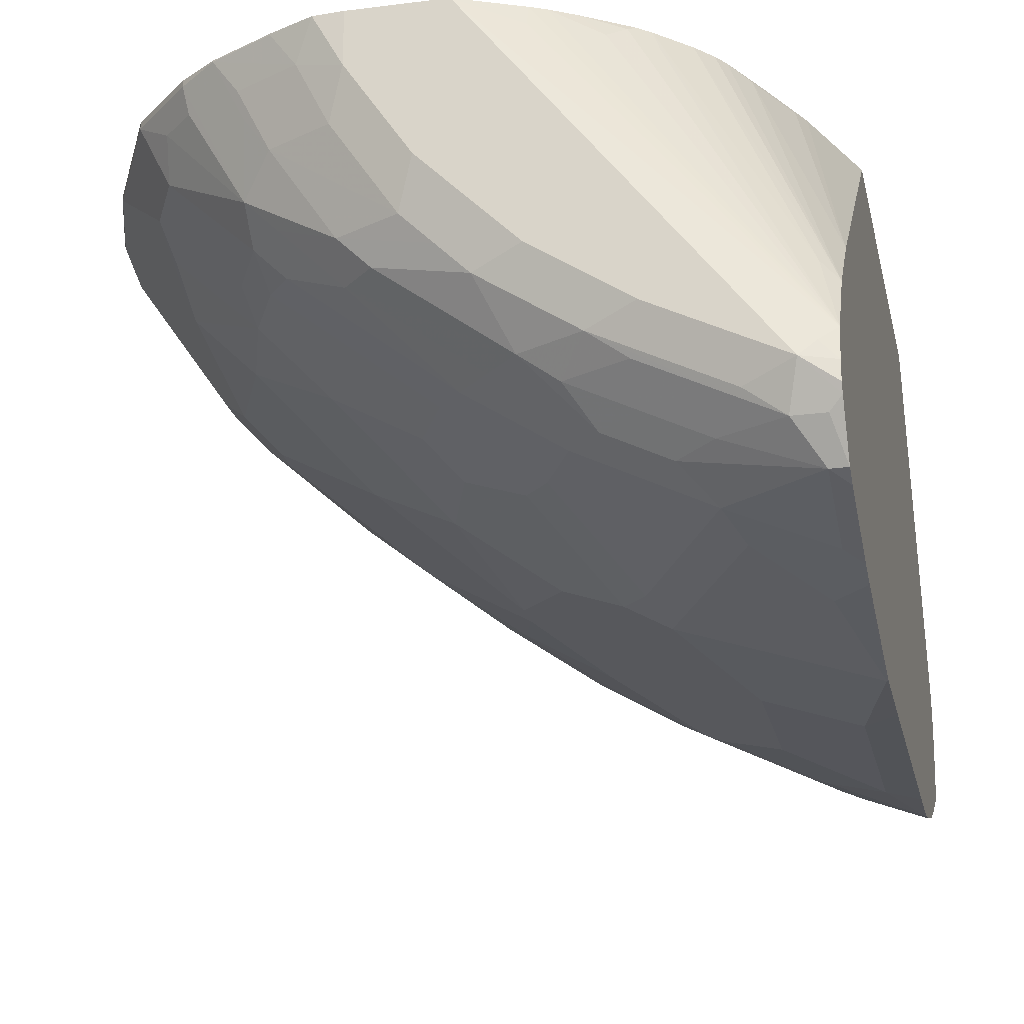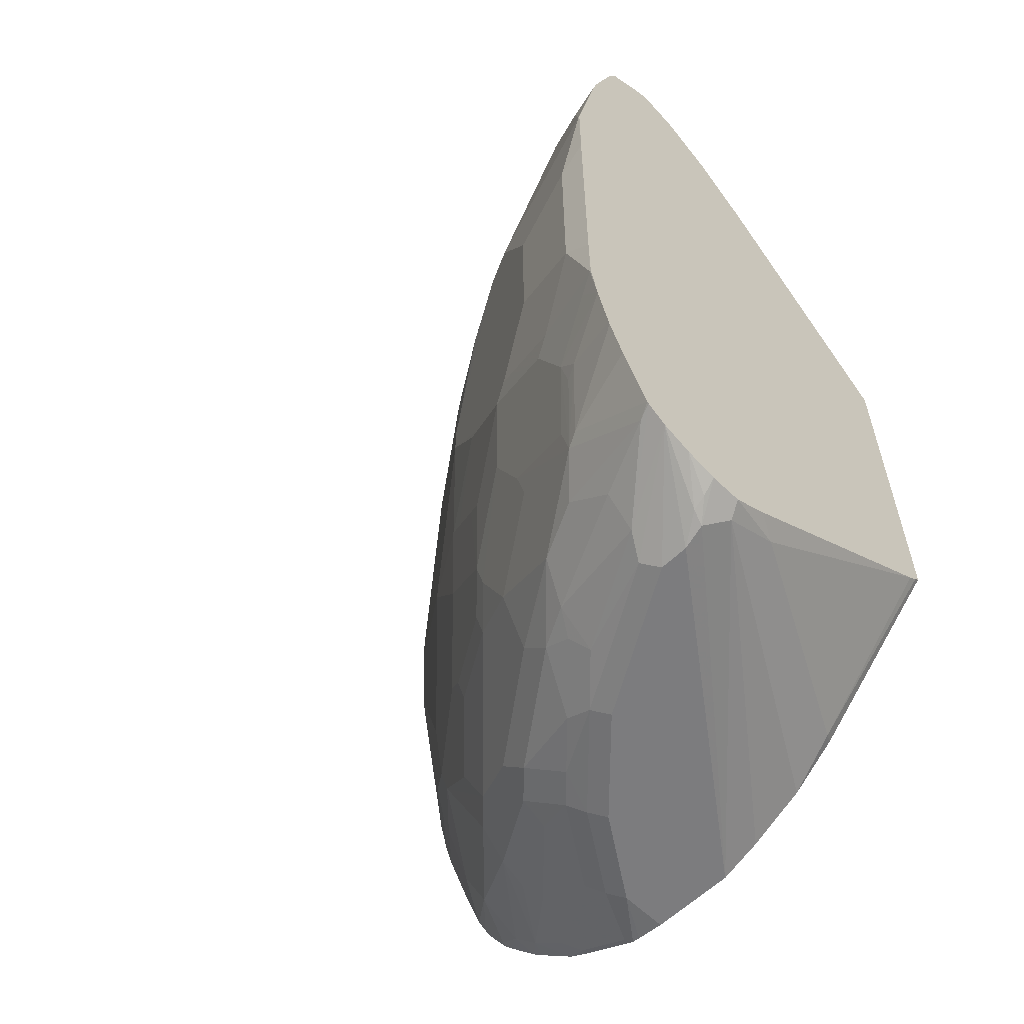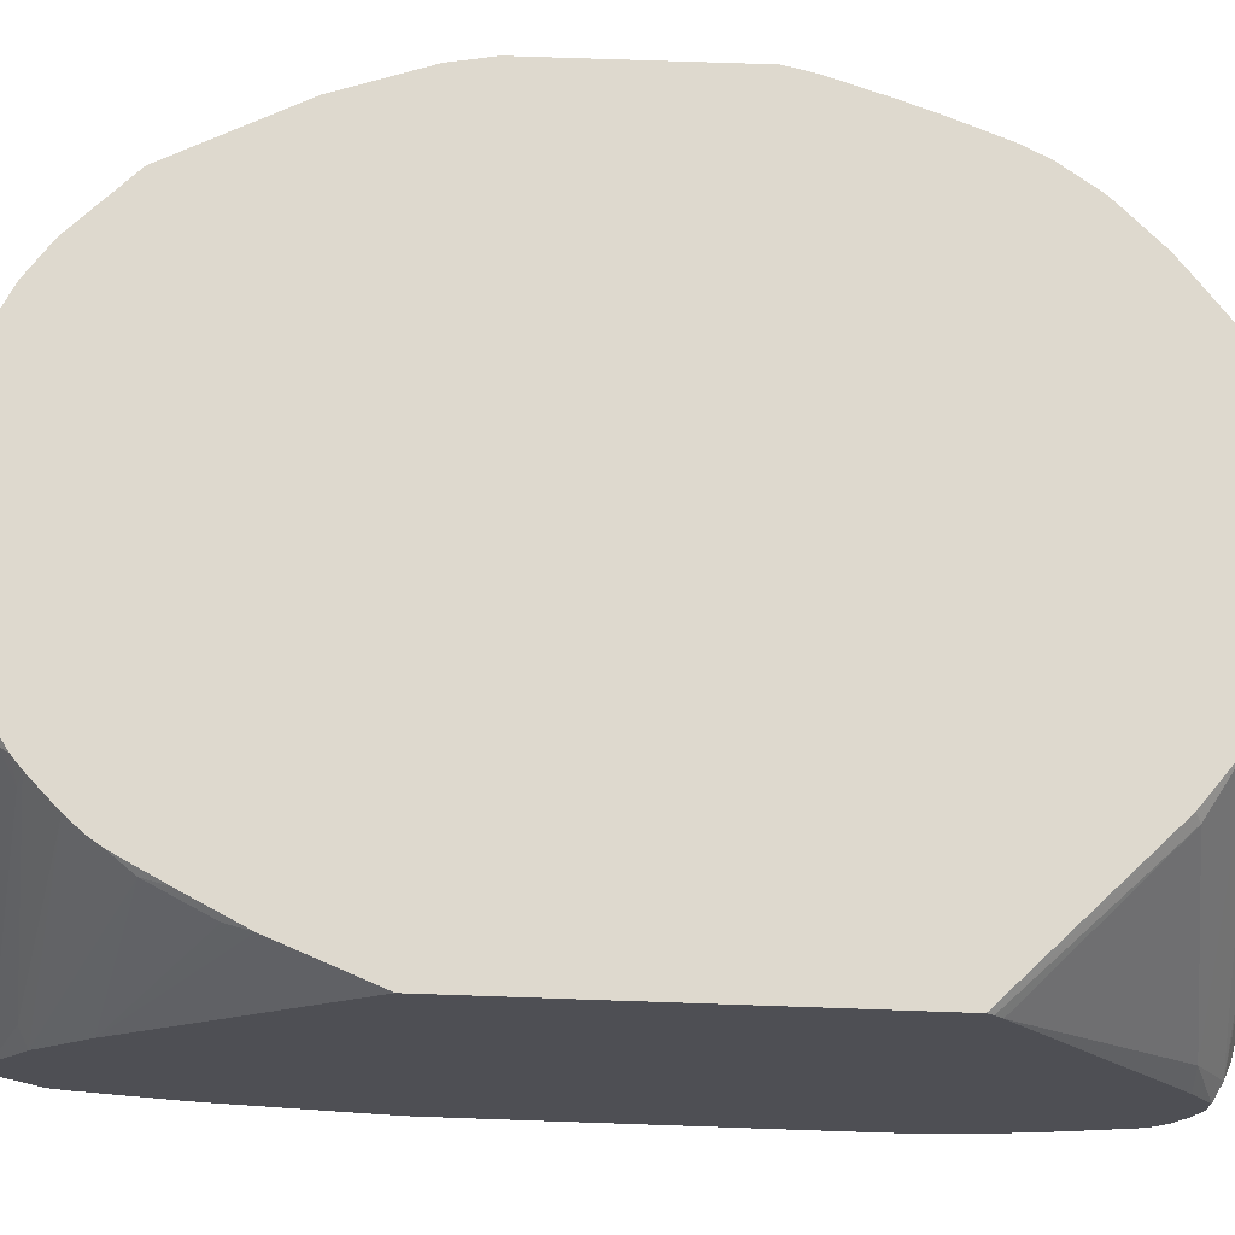
<metadata>
{"format":"obj","ext":"obj","renderer":"f3d","projection":"perspective","resolution":1024,"background":"white","views":[{"elev":-22.3,"azim":12.4,"up":"+Y"},{"elev":-58.9,"azim":44.9,"up":"+Z"},{"elev":71.6,"azim":92.0,"up":"+Y"}]}
</metadata>
<code>
v -0.7511 -0.1844 0.1161
v -0.7474 -0.1918 0.1124
v -0.7408 -0.2051 0.1256
v -0.7441 -0.1885 0.1488
v -0.7462 -0.1844 0.1447
v -0.7511 -0.1844 -0.02269
v -0.7474 -0.1918 -0.02641
v -0.7011 -0.2646 0.06608
v -0.7011 -0.2447 0.1653
v -0.7243 -0.2084 0.1686
v -0.7375 -0.2017 0.1422
v -0.7408 -0.2051 -0.01321
v -0.7243 -0.1885 0.2083
v -0.7263 -0.1844 0.2041
v -0.7483 -0.1844 -0.03526
v -0.7462 -0.1844 -0.04359
v -0.7441 -0.1885 -0.04462
v -0.7243 -0.2084 -0.06448
v -0.7276 -0.2117 -0.04628
v -0.6614 -0.3043 0.06608
v -0.6812 -0.2844 0.08595
v -0.6812 -0.2646 0.1852
v -0.7011 -0.2646 0.04634
v -0.6846 -0.2481 0.2083
v -0.6978 -0.2216 0.2215
v -0.7011 -0.2447 -0.05288
v -0.7065 -0.1844 0.2439
v -0.7243 -0.1844 0.2083
v -0.6846 -0.2282 0.248
v -0.7044 -0.2084 0.2282
v -0.6846 -0.2084 0.2679
v -0.6846 -0.1885 0.2877
v -0.7341 -0.1844 -0.08083
v -0.7243 -0.1885 -0.1042
v -0.6846 -0.2481 -0.1042
v -0.6879 -0.2513 -0.08596
v -0.5027 -0.4233 0.06608
v -0.582 -0.3638 0.1256
v -0.6019 -0.344 0.1455
v -0.6416 -0.3043 0.1852
v -0.6614 -0.3043 0.04634
v -0.6217 -0.3043 0.2447
v -0.6812 -0.2447 0.2248
v -0.6812 -0.2646 -0.07275
v -0.6812 -0.2844 0.02647
v -0.7003 -0.1844 0.2563
v -0.625 -0.2877 0.2679
v -0.6052 -0.2877 0.3075
v -0.6647 -0.2282 0.2877
v -0.6614 -0.2051 0.3042
v -0.6416 -0.2051 0.3241
v -0.6449 -0.1885 0.3274
v -0.6606 -0.1844 0.3117
v -0.6846 -0.1844 0.2877
v -0.7263 -0.1844 -0.1031
v -0.7077 -0.1918 -0.1455
v -0.6846 -0.2282 -0.1438
v -0.6449 -0.2877 -0.124
v -0.6482 -0.2911 -0.1058
v -0.4233 -0.463 0.1653
v -0.463 -0.4431 0.1455
v -0.5225 -0.4034 0.1653
v -0.5027 -0.4233 0.04634
v -0.5424 -0.3836 0.1852
v -0.582 -0.344 0.2248
v -0.668 -0.2911 -0.006606
v -0.6019 -0.344 -0.03301
v -0.582 -0.3638 -0.01321
v -0.5027 -0.3836 0.2844
v -0.6019 -0.3043 0.2844
v -0.5854 -0.3076 0.3075
v -0.5854 -0.2877 0.3274
v -0.6052 -0.2679 0.3274
v -0.6449 -0.1844 0.3274
v -0.6019 -0.2249 0.3439
v -0.6217 -0.1852 0.3439
v -0.7114 -0.1844 -0.1418
v -0.7044 -0.1885 -0.1538
v -0.6647 -0.2282 -0.1835
v -0.6052 -0.2877 -0.2034
v -0.5854 -0.3076 -0.2034
v -0.6052 -0.3076 -0.1636
v -0.6085 -0.3109 -0.1455
v -0.582 -0.344 -0.1124
v -0.6416 -0.3043 -0.07275
v -0.3969 -0.4762 0.1587
v -0.4068 -0.4663 0.1885
v -0.4432 -0.4431 0.205
v -0.4828 -0.4233 0.1852
v -0.5027 -0.4034 0.2248
v -0.5225 -0.4034 -0.03301
v -0.463 -0.4431 -0.01321
v -0.4498 -0.4498 -0.02641
v -0.5225 -0.3836 0.2447
v -0.5424 -0.3836 -0.07275
v -0.506 -0.3869 0.2679
v -0.4862 -0.3869 0.3075
v -0.5457 -0.3274 0.3274
v -0.5457 -0.3076 0.3472
v -0.5854 -0.2481 0.3472
v -0.6217 -0.1844 0.3439
v -0.6052 -0.2084 0.3472
v -0.5655 -0.2084 0.3671
v -0.582 -0.1852 0.3637
v -0.5812 -0.1844 0.3642
v -0.7058 -0.1844 -0.1531
v -0.703 -0.1844 -0.1586
v -0.6846 -0.1885 -0.1835
v -0.6614 -0.1984 -0.205
v -0.6052 -0.2679 -0.2232
v -0.5854 -0.2877 -0.2232
v -0.5457 -0.3076 -0.2431
v -0.5457 -0.3274 -0.2232
v -0.506 -0.3671 -0.2034
v -0.506 -0.3869 -0.1636
v -0.5655 -0.3473 -0.1438
v -0.5258 -0.3274 -0.2431
v -0.5688 -0.3505 -0.1256
v -0.5093 -0.3902 -0.1455
v -0.4895 -0.4101 -0.1256
v -0.3704 -0.4894 0.07275
v -0.3572 -0.496 0.07935
v -0.2977 -0.5159 0.07935
v -0.2778 -0.5159 0.1587
v -0.377 -0.4762 0.1984
v -0.463 -0.4233 0.2447
v -0.387 -0.4663 0.2282
v -0.4465 -0.4266 0.2679
v -0.4994 -0.4002 0.2414
v -0.5093 -0.4101 -0.04628
v -0.4233 -0.463 -0.05288
v -0.4266 -0.4266 0.3075
v -0.4068 -0.4266 0.3274
v -0.4663 -0.3869 0.3274
v -0.4432 -0.4233 0.2844
v -0.4465 -0.3869 0.3472
v -0.5258 -0.3274 0.3472
v -0.4862 -0.3274 0.3671
v -0.506 -0.3076 0.3671
v -0.5457 -0.2481 0.3671
v -0.5357 -0.2183 0.377
v -0.5544 -0.1844 0.3758
v -0.6866 -0.1844 -0.1825
v -0.6804 -0.1844 -0.1897
v -0.6567 -0.1844 -0.2144
v -0.6416 -0.1984 -0.2249
v -0.6052 -0.2481 -0.2331
v -0.5952 -0.2381 -0.2455
v -0.5457 -0.2877 -0.253
v -0.5159 -0.2977 -0.2654
v -0.4961 -0.3175 -0.2654
v -0.4663 -0.3869 -0.2232
v -0.4465 -0.3869 -0.2431
v -0.4663 -0.4068 -0.1835
v -0.4862 -0.4068 -0.1438
v -0.4663 -0.3473 -0.2629
v -0.43 -0.4498 -0.1058
v -0.4696 -0.4299 -0.08596
v -0.4828 -0.4233 -0.07275
v -0.3704 -0.4894 -0.02641
v -0.3572 -0.496 -0.01981
v -0.2769 -0.5164 0.09826
v -0.2977 -0.5159 -0.05949
v -0.2769 -0.5159 0.1587
v -0.2769 -0.515 0.1634
v -0.2769 -0.4951 0.2626
v -0.2778 -0.496 0.2579
v -0.2977 -0.496 0.2381
v -0.3373 -0.4762 0.2778
v -0.3473 -0.4663 0.3075
v -0.4101 -0.4696 -0.06609
v -0.3969 -0.4762 -0.05949
v -0.3671 -0.4464 0.3274
v -0.3836 -0.4233 0.3439
v -0.4233 -0.4034 0.3439
v -0.4068 -0.3869 0.3671
v -0.4663 -0.3473 0.3671
v -0.4366 -0.3373 0.377
v -0.4763 -0.2977 0.377
v -0.4961 -0.2778 0.377
v -0.5357 -0.1844 0.377
v -0.649 -0.1844 -0.2211
v -0.6198 -0.1844 -0.2449
v -0.6151 -0.1984 -0.2455
v -0.5854 -0.2282 -0.253
v -0.5556 -0.2381 -0.2654
v -0.506 -0.2877 -0.2728
v -0.4862 -0.3076 -0.2728
v -0.4465 -0.3473 -0.2728
v -0.43 -0.4101 -0.2249
v -0.4068 -0.4266 -0.2232
v -0.4266 -0.3869 -0.253
v -0.4167 -0.4034 -0.2447
v -0.3473 -0.4663 -0.2034
v -0.4068 -0.4464 -0.1636
v -0.4101 -0.4498 -0.1455
v -0.3308 -0.4894 -0.1455
v -0.3506 -0.4894 -0.1058
v -0.2769 -0.5164 -0.07884
v -0.3373 -0.496 -0.09916
v -0.2778 -0.5159 -0.119
v -0.2769 -0.4916 0.2768
v -0.3175 -0.4762 0.2976
v -0.2944 -0.4928 0.2546
v -0.2877 -0.4663 0.3472
v -0.3439 -0.4431 0.3439
v -0.3043 -0.4431 0.3637
v -0.3439 -0.4233 0.3637
v -0.3836 -0.4034 0.3637
v -0.3274 -0.4266 0.3671
v -0.3373 -0.3968 0.377
v -0.377 -0.377 0.377
v -0.4763 -0.1844 0.377
v -0.6066 -0.1844 -0.2523
v -0.6052 -0.1885 -0.253
v -0.5457 -0.2282 -0.2728
v -0.4961 -0.2778 -0.2778
v -0.4763 -0.2977 -0.2778
v -0.4366 -0.3373 -0.2778
v -0.3473 -0.4068 -0.2728
v -0.4167 -0.377 -0.2654
v -0.3671 -0.4464 -0.2232
v -0.377 -0.4233 -0.2447
v -0.3373 -0.4233 -0.2645
v -0.3373 -0.4712 -0.2009
v -0.3175 -0.4911 -0.1612
v -0.3274 -0.4861 -0.1636
v -0.3506 -0.4696 -0.1852
v -0.2877 -0.4663 -0.2431
v -0.2769 -0.4717 -0.2403
v -0.2769 -0.5107 -0.1447
v -0.2911 -0.5093 -0.1256
v -0.2769 -0.5159 -0.12
v -0.2769 -0.4717 0.3364
v -0.2877 -0.4861 0.2877
v -0.2769 -0.4663 0.3472
v -0.2844 -0.4431 0.3637
v -0.2769 -0.4356 0.3675
v -0.2977 -0.4167 0.377
v -0.2877 -0.4068 0.372
v -0.2769 -0.3968 0.3643
v -0.4366 -0.1984 0.3646
v -0.4366 -0.1844 0.3593
v -0.5669 -0.1844 -0.2721
v -0.5655 -0.1885 -0.2728
v -0.5357 -0.2183 -0.2778
v -0.3373 -0.3968 -0.2778
v -0.2769 -0.4573 -0.2507
v -0.3373 -0.4431 -0.2447
v -0.2769 -0.4708 -0.2417
v -0.2769 -0.4911 -0.2018
v -0.2769 -0.5015 -0.1768
v -0.2769 -0.5064 -0.1597
v -0.2769 -0.5022 -0.1745
v -0.2769 -0.4299 0.3703
v -0.2769 -0.4176 0.3698
v -0.2769 -0.3962 0.3639
v -0.3969 -0.1984 0.3447
v -0.4272 -0.1844 0.3546
v -0.5614 -0.1844 -0.2748
v -0.5556 -0.1844 -0.2756
v -0.5357 -0.1844 -0.2778
v -0.3175 -0.3968 -0.2778
v -0.2769 -0.4365 -0.2579
v -0.2977 -0.4101 -0.2711
v -0.2769 -0.3581 0.3378
v -0.2877 -0.3473 0.3423
v -0.3751 -0.1844 0.3194
v -0.3704 -0.1984 0.3241
v -0.387 -0.1885 0.3323
v -0.412 -0.1844 0.3456
v -0.4763 -0.1844 -0.2778
v -0.301 -0.4002 -0.2745
v -0.2877 -0.4117 -0.2679
v -0.2769 -0.4143 -0.2627
v -0.2769 -0.3185 0.2981
v -0.3274 -0.1885 0.2629
v -0.3394 -0.1844 0.2788
v -0.3452 -0.1844 0.2875
v -0.3553 -0.1844 0.2995
v -0.3828 -0.1844 0.3261
v -0.4473 -0.1844 -0.267
v -0.2877 -0.3869 -0.2679
v -0.2769 -0.3924 -0.2624
v -0.2769 -0.1844 0.1415
v -0.3026 -0.1844 0.2066
v -0.3076 -0.1885 0.2232
v -0.3224 -0.1844 0.2463
v -0.4076 -0.1844 -0.2472
v -0.2877 -0.3473 -0.248
v -0.2769 -0.3671 -0.248
v -0.2769 -0.1844 -0.1248
v -0.3742 -0.1844 -0.2211
v -0.3704 -0.1918 -0.2249
v -0.2769 -0.195 -0.1339
v -0.2769 -0.1885 -0.129
f 162 254 252
f 162 233 231
f 162 231 253
f 162 253 254
f 162 199 233
f 162 248 264
f 162 251 230
f 162 230 250
f 162 250 248
f 162 264 275
f 162 284 291
f 161 172 163
f 162 275 284
f 162 252 251
f 160 172 161
f 153 189 192
f 157 198 171
f 152 190 191
f 162 291 295
f 152 191 154
f 152 153 190
f 153 156 189
f 153 192 193
f 153 193 191
f 153 191 190
f 154 191 194
f 154 194 195
f 154 195 196
f 154 196 157
f 154 157 155
f 157 196 197
f 157 197 198
f 157 171 158
f 162 295 296
f 172 198 200
f 162 292 285
f 166 204 168
f 166 168 167
f 168 204 169
f 170 203 205
f 170 205 173
f 171 198 172
f 166 169 204
f 173 205 206
f 174 207 208
f 174 208 209
f 174 209 175
f 175 209 176
f 176 209 208
f 151 189 156
f 174 206 207
f 166 170 169
f 166 203 170
f 166 202 203
f 162 285 276
f 162 276 266
f 162 266 257
f 162 257 241
f 162 241 256
f 162 256 255
f 162 255 238
f 162 238 236
f 162 236 234
f 162 234 202
f 162 202 166
f 162 166 165
f 162 165 164
f 163 200 201
f 163 201 199
f 162 296 292
f 151 188 189
f 122 163 123
f 150 187 151
f 124 162 164
f 124 164 165
f 124 165 166
f 124 166 167
f 124 167 168
f 124 168 169
f 123 199 162
f 124 169 125
f 126 128 129
f 127 169 170
f 127 170 128
f 128 170 132
f 128 132 135
f 131 171 172
f 125 169 127
f 123 163 199
f 123 162 124
f 176 208 207
f 115 152 154
f 115 154 155
f 115 155 120
f 115 120 119
f 115 119 116
f 116 119 118
f 117 151 156
f 117 156 153
f 120 155 157
f 120 157 158
f 120 158 159
f 120 159 130
f 121 160 161
f 121 161 122
f 122 161 163
f 131 159 158
f 151 187 188
f 131 158 171
f 133 170 173
f 141 211 239
f 141 239 213
f 141 213 181
f 141 181 142
f 145 182 146
f 146 182 183
f 141 212 211
f 146 183 184
f 146 148 147
f 148 184 185
f 148 185 186
f 148 186 150
f 148 150 149
f 150 186 187
f 146 184 148
f 141 178 212
f 141 179 178
f 141 180 179
f 133 173 206
f 133 206 174
f 133 174 175
f 133 175 136
f 133 136 134
f 136 175 176
f 136 176 177
f 136 177 137
f 137 177 138
f 138 177 178
f 138 178 179
f 138 179 180
f 138 180 139
f 139 180 140
f 140 180 141
f 132 170 133
f 176 207 210
f 207 238 239
f 176 211 212
f 241 243 242
f 244 260 245
f 245 260 246
f 246 260 261
f 246 261 262
f 247 263 248
f 241 259 243
f 248 263 265
f 257 266 267
f 257 267 268
f 257 268 269
f 257 269 270
f 257 270 258
f 258 271 259
f 248 265 264
f 241 258 259
f 241 257 258
f 240 256 241
f 223 224 249
f 224 248 250
f 224 250 229
f 224 229 249
f 225 230 251
f 225 251 252
f 225 252 226
f 226 253 231
f 226 252 254
f 226 254 253
f 229 250 230
f 236 238 237
f 238 255 239
f 239 255 256
f 239 256 240
f 258 270 271
f 222 249 229
f 263 272 273
f 264 265 274
f 277 287 286
f 277 286 288
f 277 288 278
f 282 289 283
f 283 289 290
f 283 290 284
f 276 287 277
f 284 290 291
f 289 294 290
f 290 294 295
f 290 295 291
f 292 296 293
f 293 296 294
f 294 296 295
f 289 293 294
f 276 286 287
f 276 285 286
f 275 283 284
f 264 274 275
f 265 273 274
f 266 276 277
f 266 277 278
f 266 278 279
f 266 279 280
f 266 280 267
f 267 280 268
f 268 281 269
f 269 281 270
f 270 281 271
f 272 282 283
f 272 283 273
f 273 275 274
f 273 283 275
f 263 273 265
f 176 210 211
f 220 224 221
f 220 247 248
f 191 222 194
f 191 193 223
f 191 223 249
f 191 249 222
f 192 221 193
f 193 221 224
f 189 221 192
f 193 224 223
f 194 226 227
f 194 227 197
f 194 197 228
f 194 228 196
f 194 196 195
f 194 222 229
f 194 225 226
f 189 220 221
f 189 247 220
f 189 219 247
f 176 212 178
f 176 178 177
f 183 214 215
f 183 215 184
f 184 215 185
f 185 215 245
f 185 245 216
f 185 216 186
f 186 216 187
f 187 216 246
f 187 246 217
f 187 217 218
f 187 218 188
f 188 218 219
f 188 219 189
f 194 229 230
f 220 248 224
f 194 230 225
f 197 227 226
f 210 239 211
f 213 239 240
f 213 240 241
f 213 241 242
f 213 242 243
f 214 244 245
f 207 239 210
f 214 245 215
f 217 246 262
f 217 262 272
f 217 272 263
f 217 263 247
f 217 247 219
f 217 219 218
f 216 245 246
f 114 152 115
f 207 237 238
f 205 207 206
f 197 226 231
f 197 231 232
f 197 232 198
f 198 232 201
f 198 201 200
f 199 201 233
f 201 232 231
f 201 231 233
f 202 234 205
f 202 205 235
f 202 235 203
f 203 235 205
f 205 234 236
f 205 236 237
f 205 237 207
f 196 228 197
f 113 153 152
f 163 172 200
f 112 151 117
f 18 57 35
f 18 35 36
f 18 36 19
f 20 37 38
f 20 38 39
f 20 39 40
f 18 34 57
f 20 40 21
f 20 63 37
f 21 40 22
f 22 40 42
f 22 42 43
f 22 43 29
f 22 29 24
f 20 41 63
f 17 34 18
f 17 33 34
f 16 33 17
f 8 41 20
f 9 22 24
f 10 24 25
f 10 25 13
f 10 13 11
f 12 19 36
f 12 36 26
f 12 26 23
f 13 27 28
f 13 28 14
f 13 25 29
f 13 29 30
f 13 30 31
f 13 31 32
f 13 32 27
f 23 26 44
f 8 23 41
f 23 44 45
f 24 29 25
f 35 58 59
f 35 59 44
f 35 44 36
f 37 61 62
f 37 62 38
f 37 63 93
f 35 57 58
f 37 93 131
f 37 172 160
f 37 160 121
f 37 121 86
f 37 86 60
f 38 62 39
f 39 62 64
f 37 131 172
f 34 56 57
f 34 55 56
f 33 55 34
f 26 36 44
f 27 32 46
f 29 43 42
f 29 42 47
f 29 47 48
f 29 48 49
f 29 49 31
f 29 31 30
f 31 49 32
f 32 49 50
f 32 50 51
f 32 51 52
f 32 52 53
f 32 53 54
f 32 54 46
f 23 45 41
f 39 64 40
f 8 22 9
f 8 20 21
f 1 271 281
f 1 281 268
f 1 268 280
f 1 280 279
f 1 279 278
f 1 278 288
f 1 259 271
f 1 288 286
f 1 285 292
f 1 292 293
f 1 293 289
f 1 289 282
f 1 282 272
f 1 272 262
f 1 286 285
f 1 243 259
f 1 213 243
f 1 181 213
f 113 117 153
f 1 2 3
f 1 3 4
f 1 4 5
f 1 5 14
f 1 14 28
f 1 28 27
f 1 27 46
f 1 46 54
f 1 54 53
f 1 53 74
f 1 74 101
f 1 101 105
f 1 105 142
f 1 142 181
f 1 262 261
f 8 21 22
f 1 261 260
f 1 244 214
f 3 24 10
f 3 10 11
f 3 11 4
f 3 12 23
f 3 23 8
f 4 11 13
f 3 9 24
f 4 13 5
f 6 15 7
f 7 15 16
f 7 16 17
f 7 17 18
f 7 18 19
f 7 19 12
f 5 13 14
f 3 8 9
f 2 12 3
f 2 7 12
f 1 214 183
f 1 183 182
f 1 182 145
f 1 145 144
f 1 144 143
f 1 143 107
f 1 107 106
f 1 106 77
f 1 77 55
f 1 55 33
f 1 33 16
f 1 16 15
f 1 15 6
f 1 6 7
f 1 7 2
f 1 260 244
f 40 64 65
f 37 60 61
f 41 45 66
f 86 122 123
f 86 123 124
f 86 124 125
f 86 125 127
f 86 127 87
f 87 126 88
f 86 121 122
f 87 127 128
f 89 126 90
f 90 126 129
f 90 129 94
f 91 95 130
f 91 130 92
f 92 130 93
f 87 128 126
f 84 120 95
f 84 119 120
f 84 118 119
f 79 110 80
f 80 110 111
f 80 111 112
f 80 112 81
f 81 113 152
f 81 152 114
f 81 114 115
f 81 115 116
f 81 116 82
f 81 112 117
f 40 65 42
f 82 116 83
f 83 116 84
f 84 95 85
f 84 116 118
f 93 130 159
f 79 109 110
f 93 159 131
f 95 120 130
f 104 142 105
f 107 143 108
f 108 143 144
f 108 144 109
f 109 145 146
f 109 146 110
f 103 142 104
f 109 144 145
f 110 147 148
f 110 148 112
f 110 112 111
f 112 148 149
f 112 149 150
f 112 150 151
f 110 146 147
f 103 141 142
f 103 140 141
f 100 103 102
f 96 129 97
f 97 132 133
f 97 133 134
f 97 134 98
f 97 129 128
f 97 128 135
f 97 135 132
f 98 134 136
f 98 136 137
f 98 137 99
f 99 137 138
f 99 138 139
f 99 139 100
f 100 139 140
f 100 140 103
f 94 129 96
f 79 108 109
f 81 117 113
f 78 107 108
f 52 75 76
f 52 76 101
f 78 108 79
f 55 77 56
f 56 77 78
f 56 78 79
f 52 73 75
f 56 79 57
f 57 80 58
f 58 80 81
f 58 81 82
f 58 82 83
f 58 83 59
f 59 83 84
f 57 79 80
f 52 74 53
f 51 73 52
f 50 73 51
f 41 66 67
f 41 67 68
f 41 68 63
f 42 65 69
f 42 69 70
f 42 70 48
f 42 48 47
f 44 59 85
f 44 85 66
f 44 66 45
f 48 71 72
f 48 72 73
f 48 73 49
f 48 70 71
f 49 73 50
f 59 84 85
f 60 86 87
f 52 101 74
f 60 88 61
f 71 97 98
f 71 98 72
f 72 98 99
f 72 99 73
f 73 99 100
f 73 100 75
f 70 97 71
f 75 100 102
f 76 102 103
f 76 103 104
f 60 87 88
f 76 105 101
f 77 106 78
f 78 106 107
f 75 102 76
f 69 94 96
f 76 104 105
f 69 96 97
f 69 97 70
f 61 88 126
f 61 126 89
f 62 89 90
f 62 90 64
f 63 68 91
f 63 91 92
f 63 92 93
f 61 89 62
f 65 90 94
f 65 94 69
f 66 85 67
f 67 85 95
f 68 95 91
f 64 90 65
f 67 95 68

</code>
